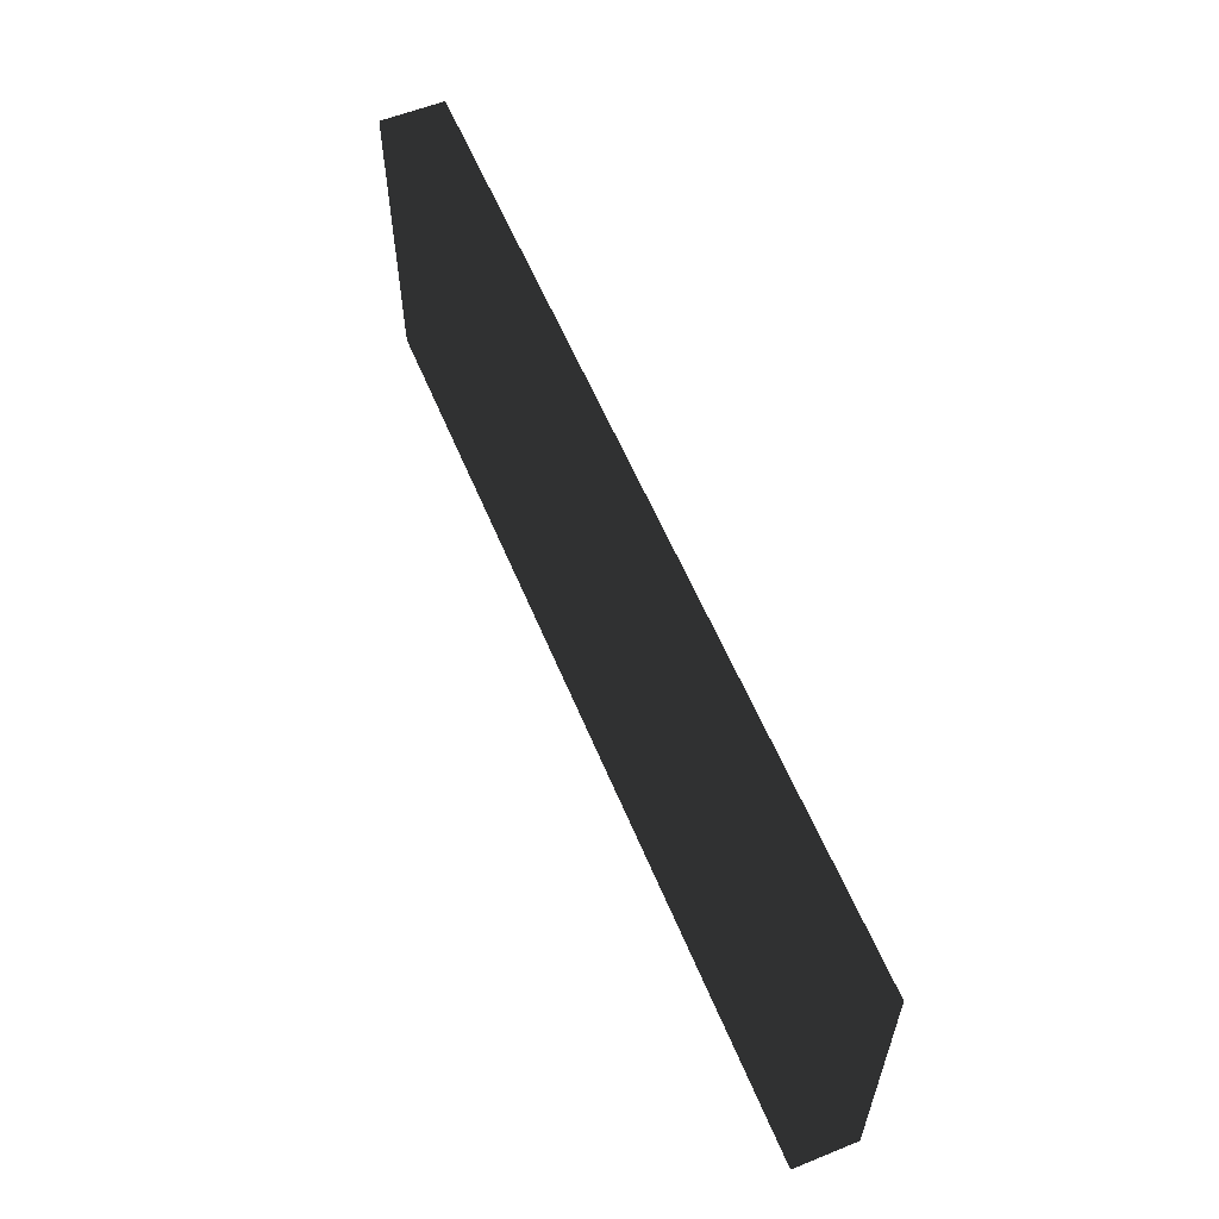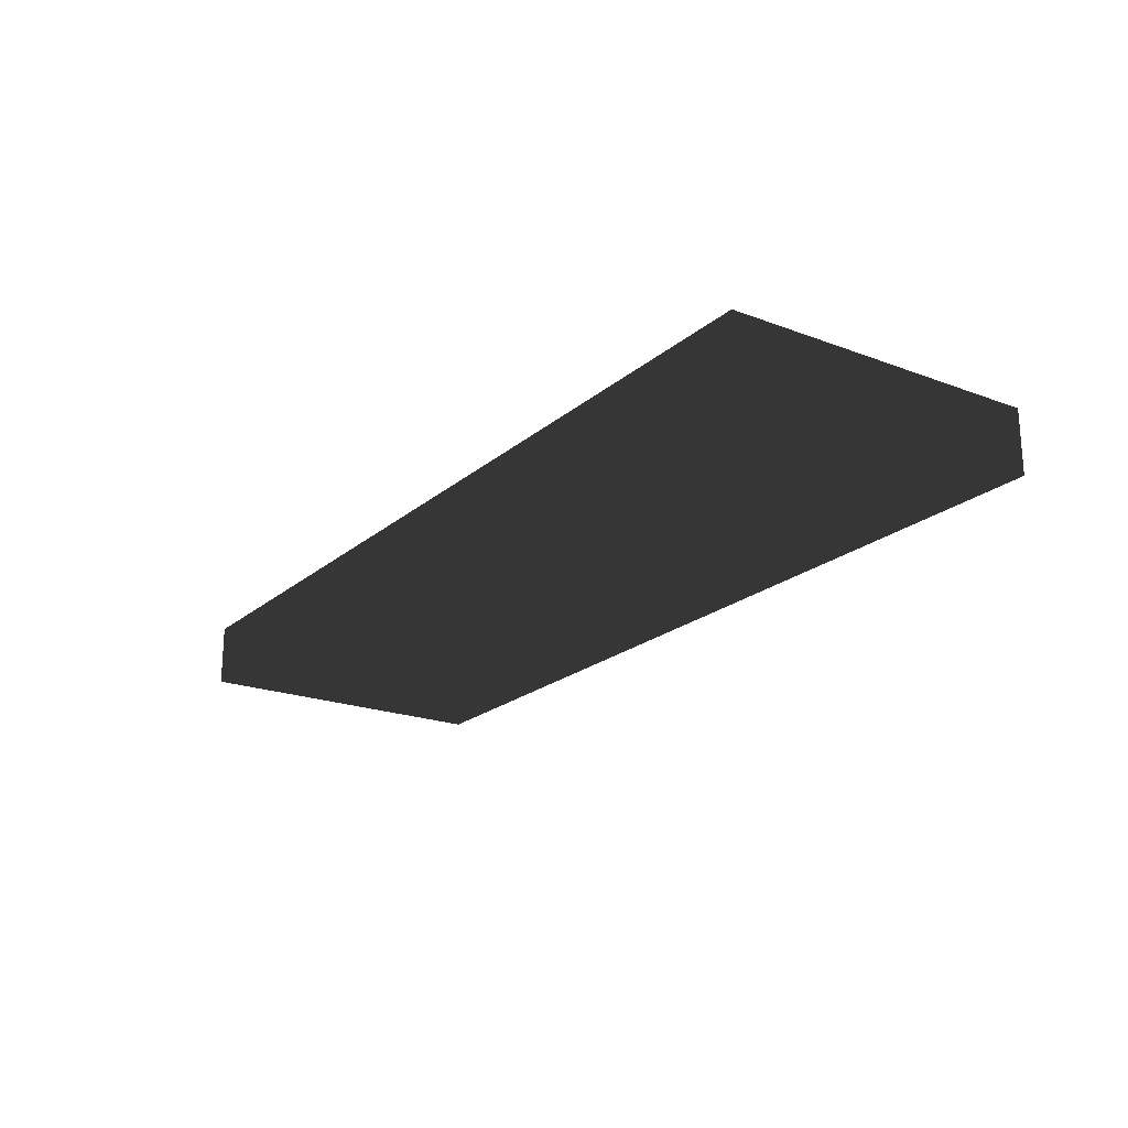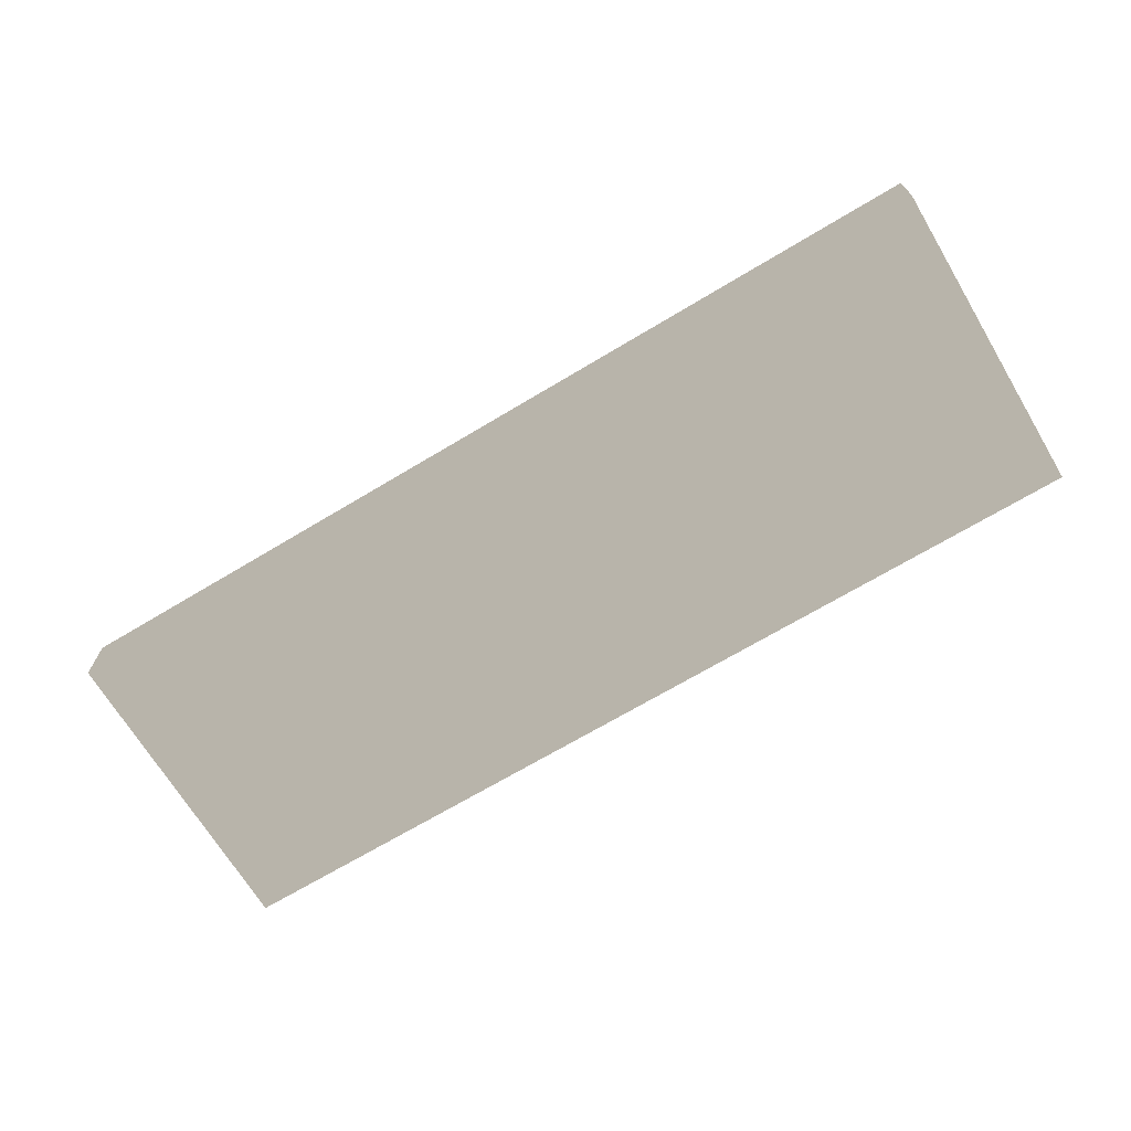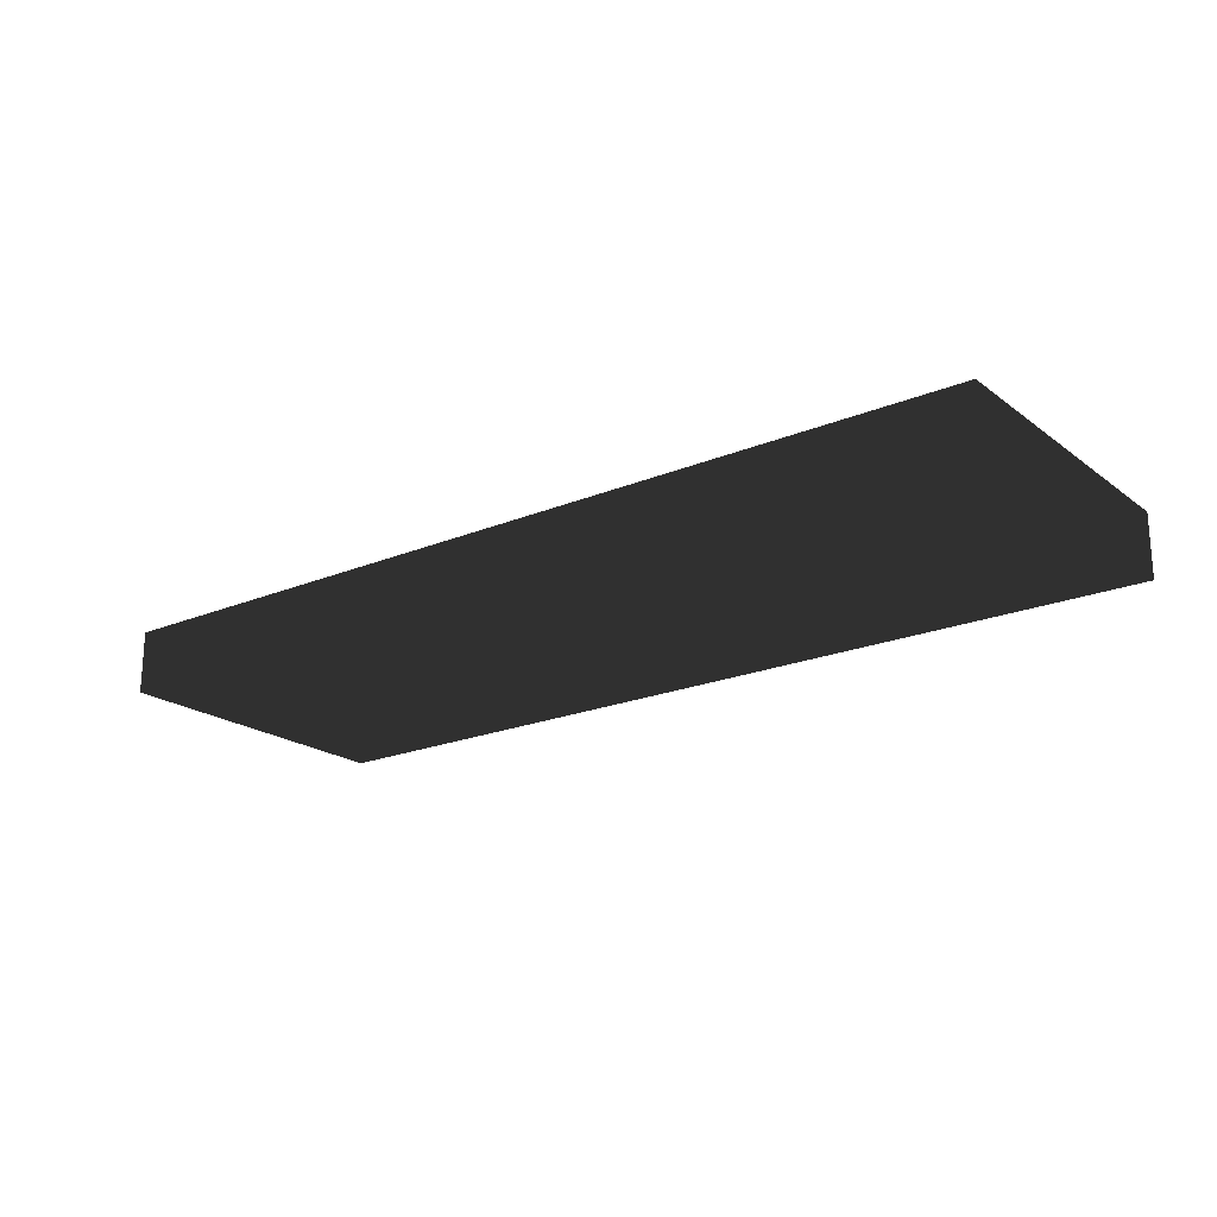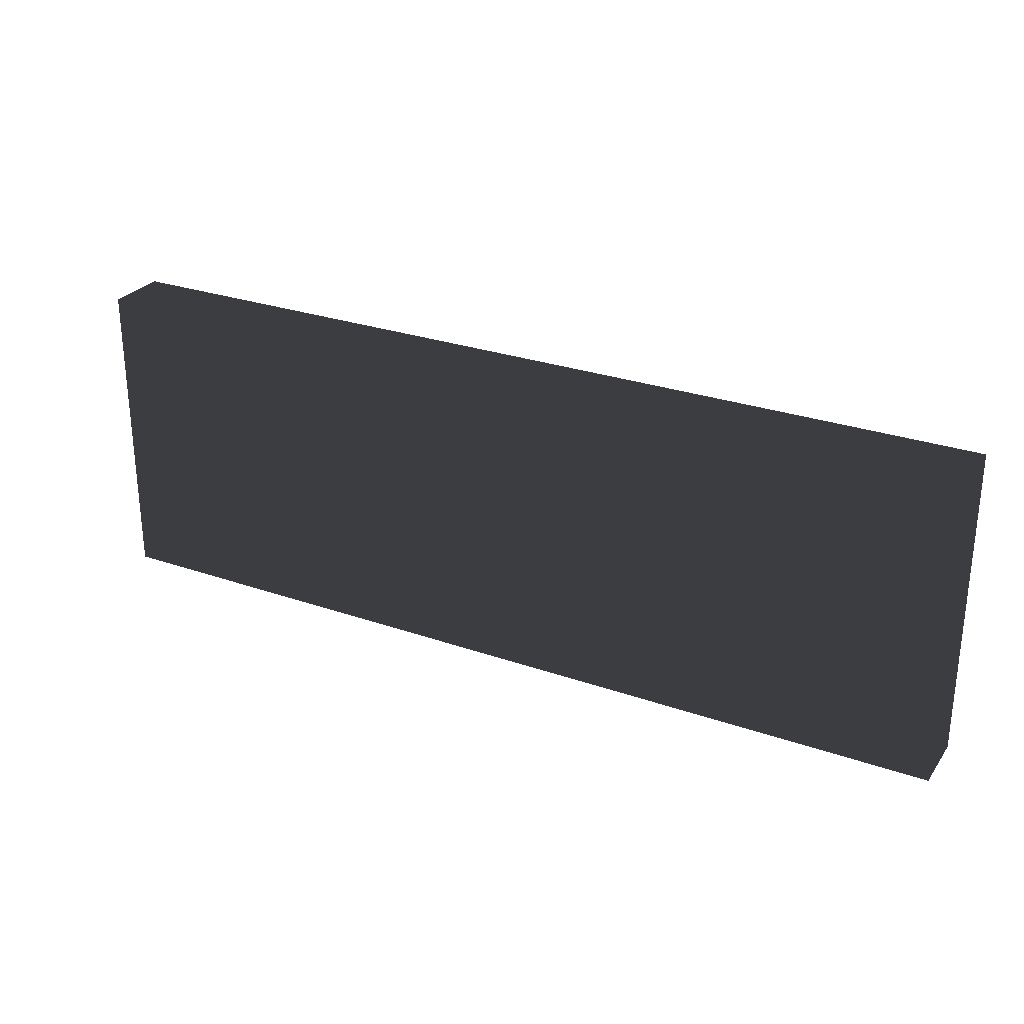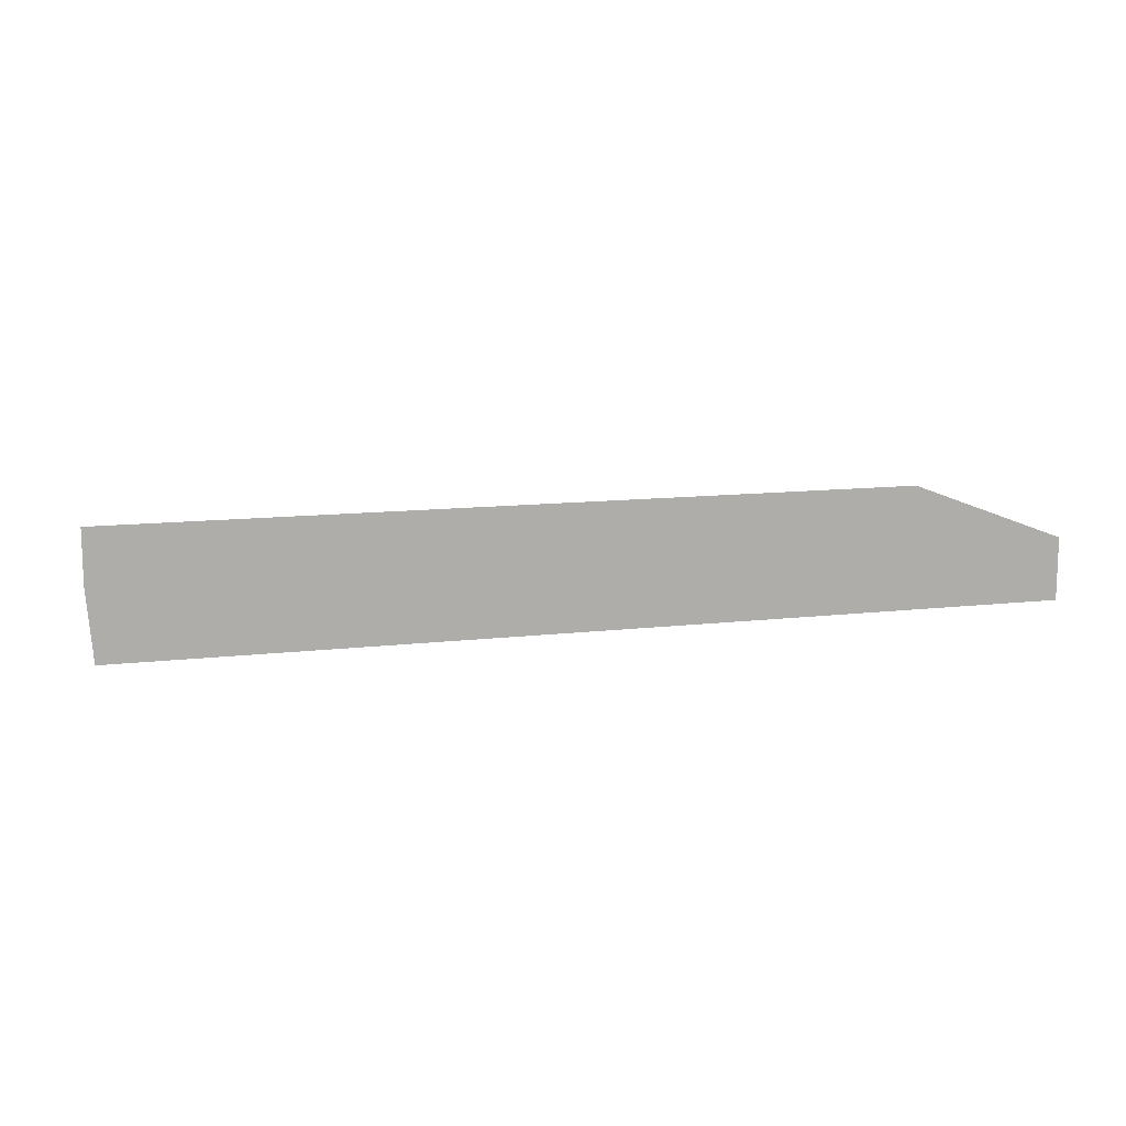
<metadata>
{"format":"obj","ext":"obj","renderer":"f3d","projection":"perspective","resolution":1024,"background":"white","views":[{"elev":58.9,"azim":67.5,"up":"+Z"},{"elev":-20.8,"azim":55.8,"up":"+Y"},{"elev":-69.1,"azim":-149.0,"up":"+Y"},{"elev":-20.5,"azim":37.1,"up":"+Y"},{"elev":27.7,"azim":-151.9,"up":"+Z"},{"elev":12.0,"azim":164.4,"up":"+Y"}]}
</metadata>
<code>
v -0.22 -0.015 -0.075
v 0.22 -0.015 -0.075
v 0.22 0.015 -0.075
v -0.22 0.015 -0.075
v -0.22 -0.015 0.075
v 0.22 -0.015 0.075
v 0.22 0.015 0.075
v -0.22 0.015 0.075
f 1 2 3 4
f 5 8 7 6
f 1 4 8 5
f 2 6 7 3
f 1 5 6 2
f 4 3 7 8

</code>
